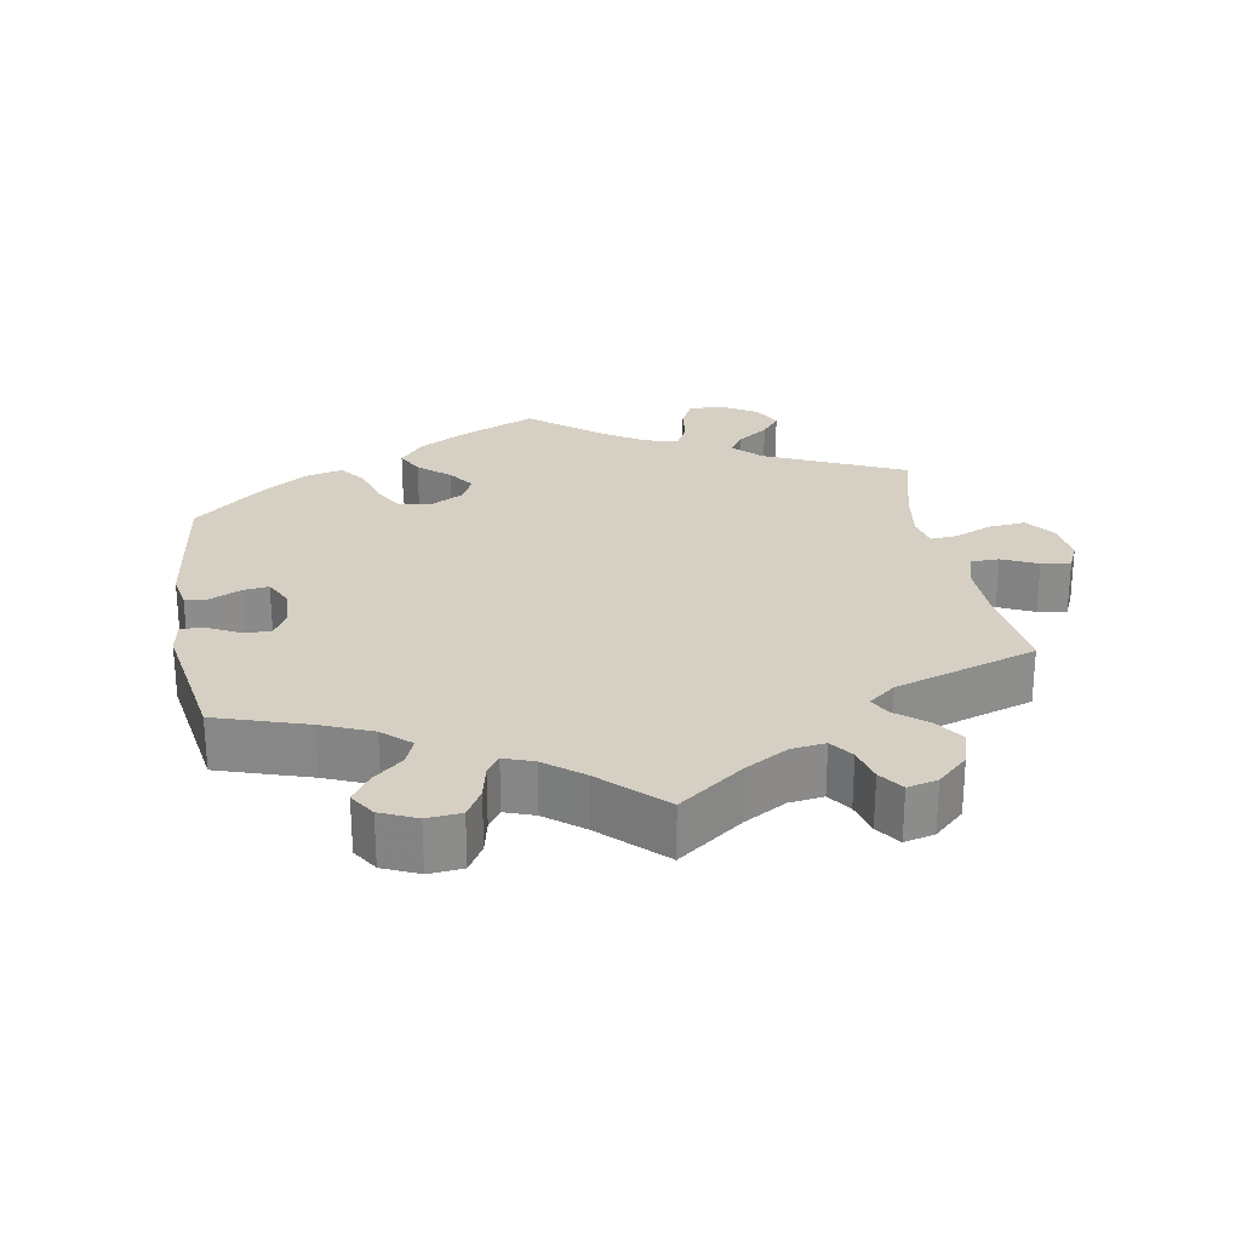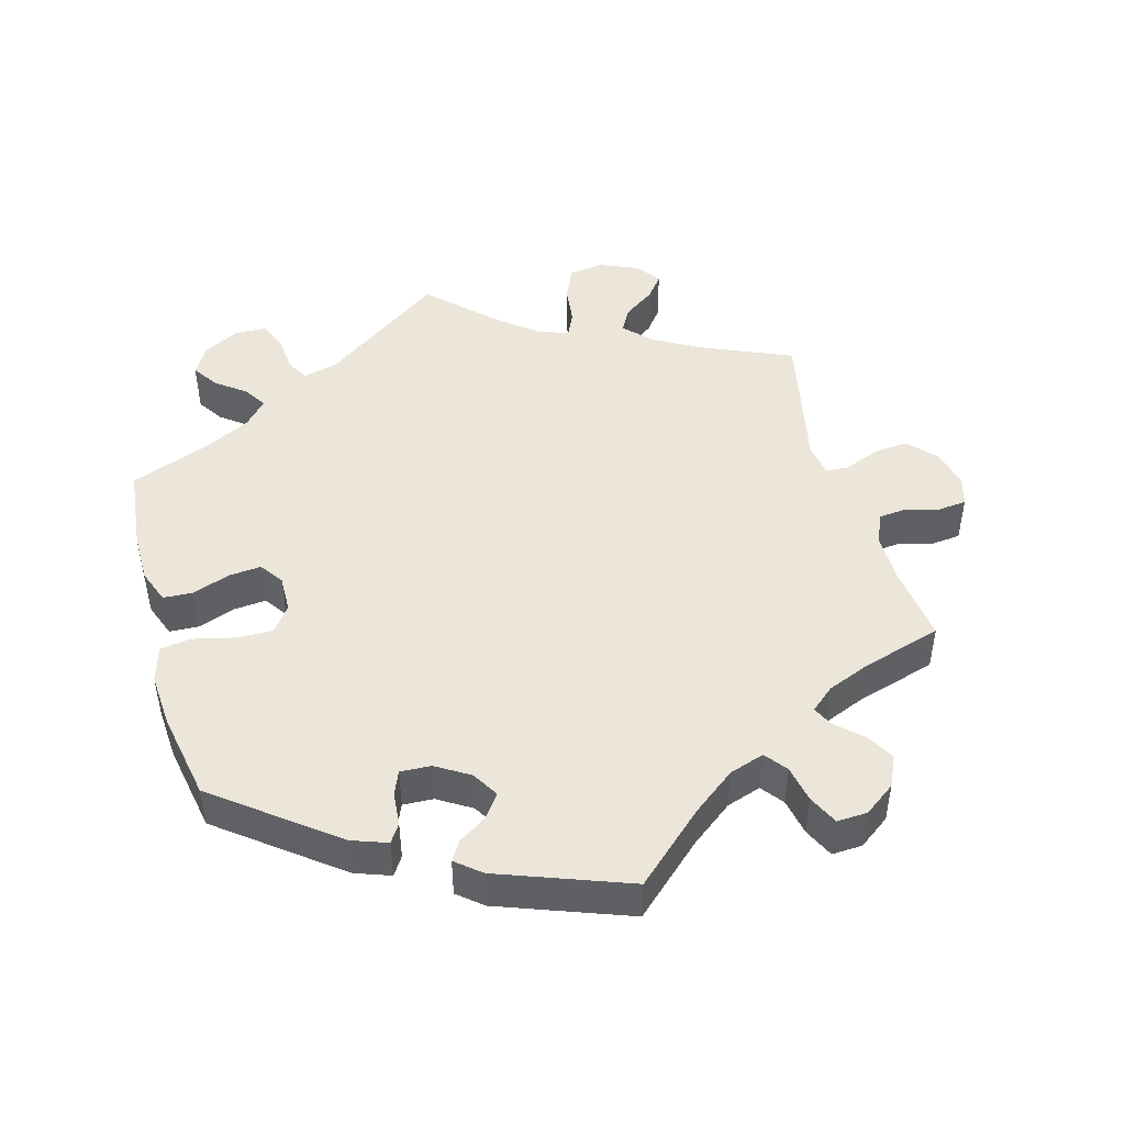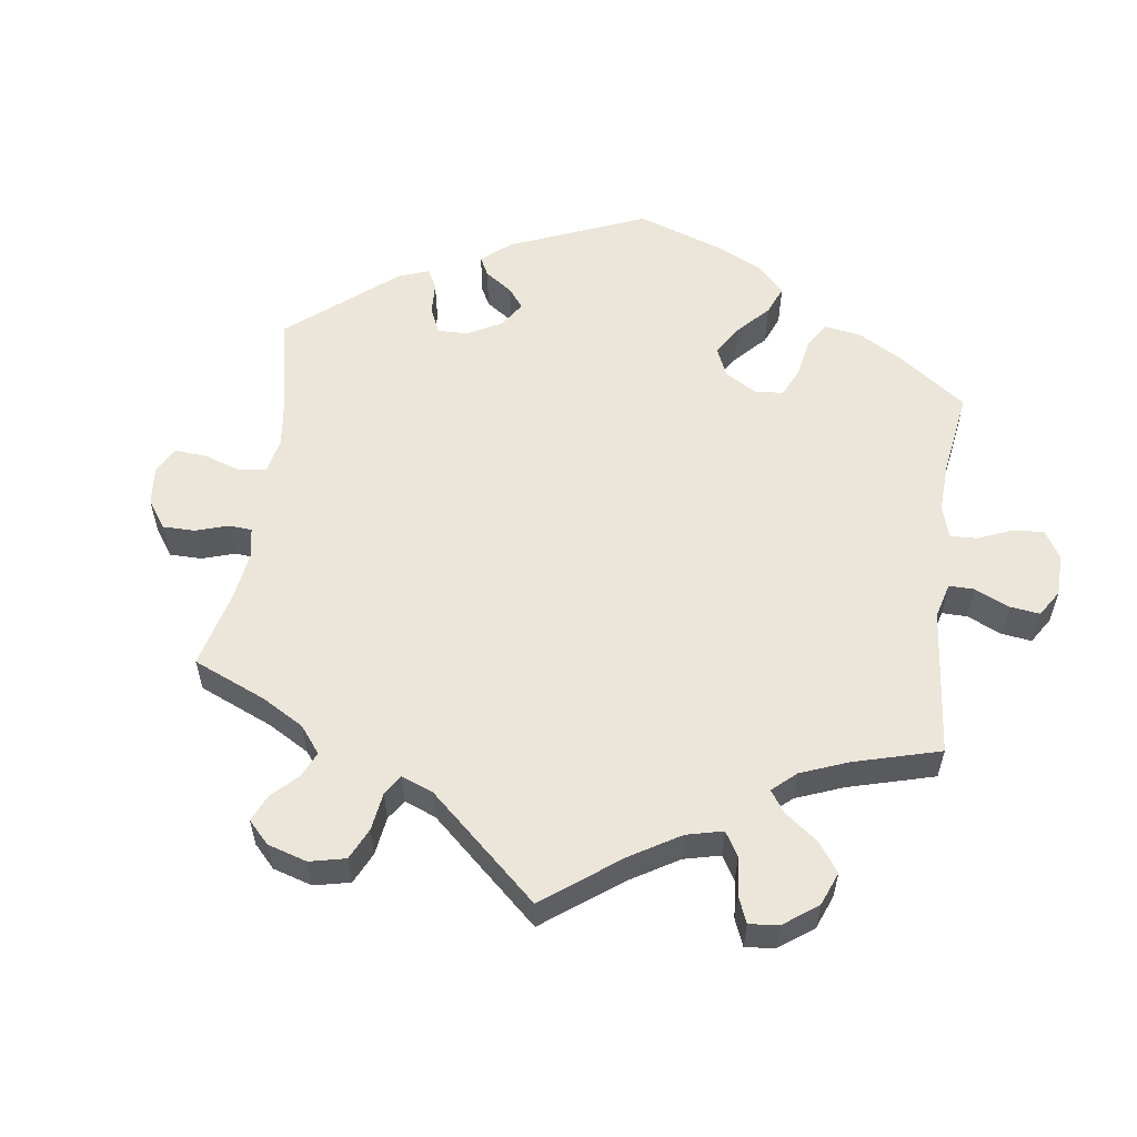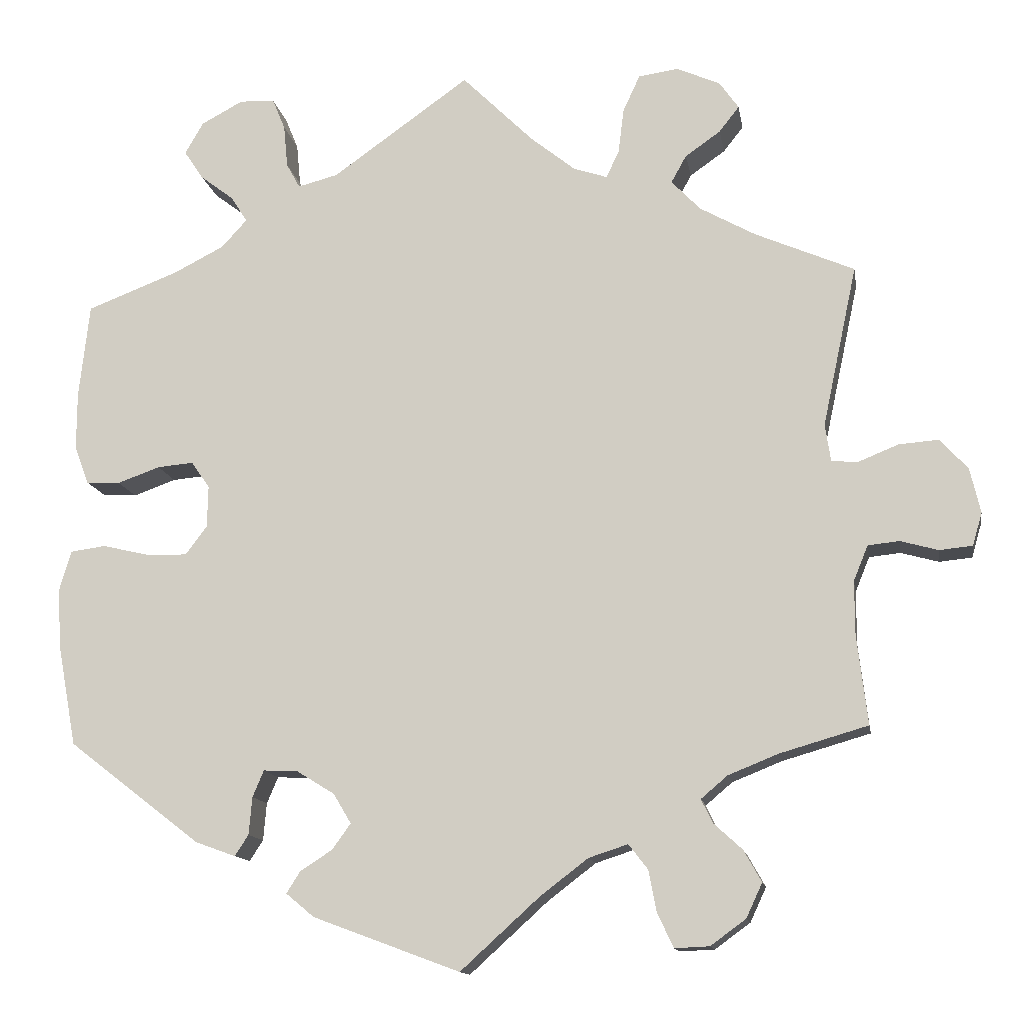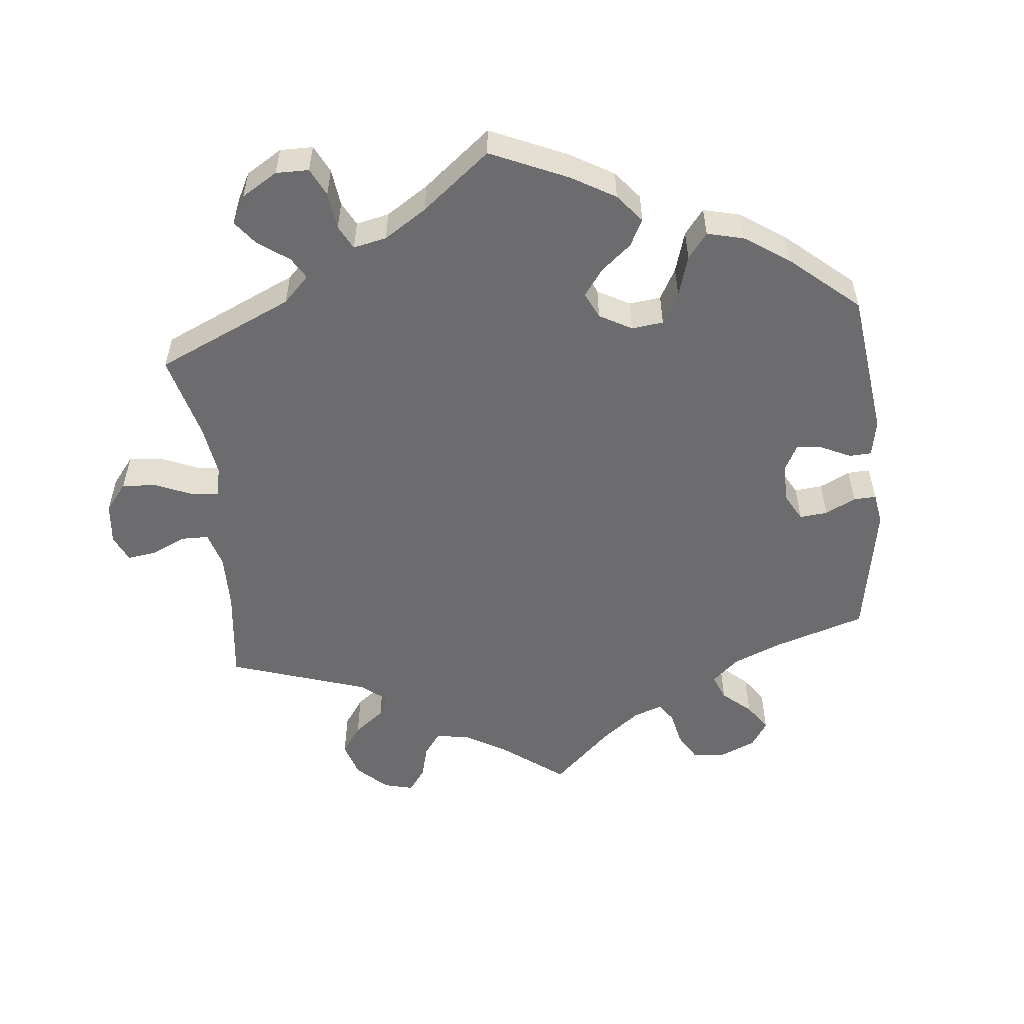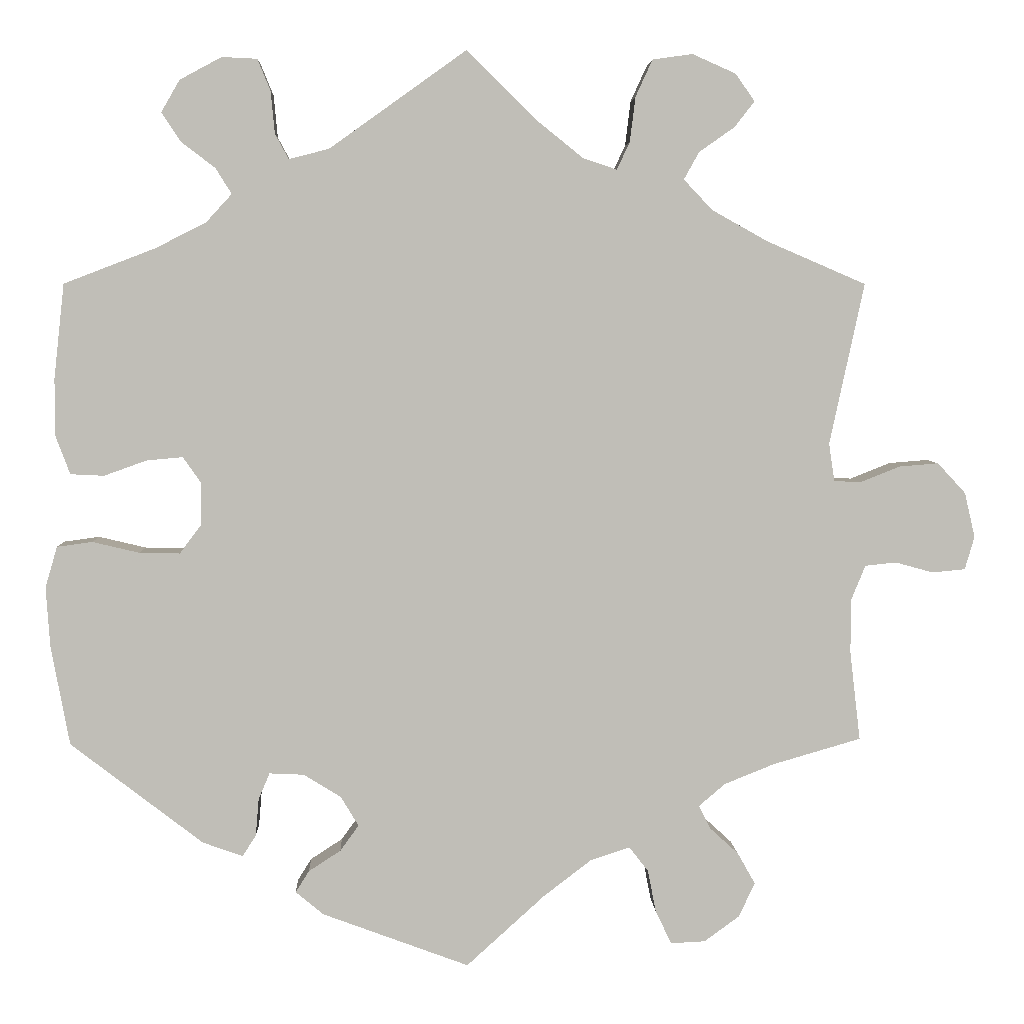
<metadata>
{"format":"obj","ext":"obj","renderer":"f3d","projection":"perspective","resolution":1024,"background":"white","views":[{"elev":26.1,"azim":-129.8,"up":"+Y"},{"elev":46.9,"azim":164.4,"up":"+Y"},{"elev":56.6,"azim":-52.2,"up":"+Y"},{"elev":-13.1,"azim":-170.6,"up":"+Z"},{"elev":-53.8,"azim":65.7,"up":"+Y"},{"elev":4.7,"azim":177.7,"up":"+Z"}]}
</metadata>
<code>
v -0.488 0.07 -0.178
v -0.488 0.07 -0.111
v -0.506 0.07 -0.067
v -0.545 0.07 -0.063
v -0.592 0.07 -0.076
v -0.633 0.07 -0.072
v -0.645 0.07 -0.031
v -0.632 0.07 0.025
v -0.597 0.07 0.063
v -0.548 0.07 0.059
v -0.498 0.07 0.039
v -0.465 0.07 0.041
v -0.458 0.07 0.088
v -0.501 0.07 0.289
v -0.378 0.07 0.342
v -0.308 0.07 0.381
v -0.272 0.07 0.419
v -0.291 0.07 0.453
v -0.335 0.07 0.484
v -0.36 0.07 0.516
v -0.336 0.07 0.55
v -0.282 0.07 0.574
v -0.232 0.07 0.567
v -0.211 0.07 0.521
v -0.204 0.07 0.465
v -0.188 0.07 0.431
v -0.146 0.07 0.445
v -0.09 0.07 0.49
v -0.001 0.07 0.578
v 0.17 0.07 0.456
v 0.22 0.07 0.443
v 0.237 0.07 0.474
v 0.242 0.07 0.527
v 0.258 0.07 0.566
v 0.302 0.07 0.568
v 0.354 0.07 0.54
v 0.377 0.07 0.5
v 0.353 0.07 0.464
v 0.311 0.07 0.432
v 0.291 0.07 0.4
v 0.323 0.07 0.365
v 0.386 0.07 0.333
v 0.5 0.07 0.289
v 0.513 0.07 0.171
v 0.513 0.07 0.1
v 0.495 0.07 0.052
v 0.453 0.07 0.05
v 0.4 0.07 0.069
v 0.355 0.07 0.073
v 0.332 0.07 0.04
v 0.333 0.07 -0.012
v 0.36 0.07 -0.048
v 0.41 0.07 -0.047
v 0.469 0.07 -0.033
v 0.513 0.07 -0.039
v 0.528 0.07 -0.09
v 0.523 0.07 -0.165
v 0.5 0.07 -0.289
v 0.335 0.07 -0.416
v 0.285 0.07 -0.434
v 0.268 0.07 -0.408
v 0.264 0.07 -0.361
v 0.25 0.07 -0.328
v 0.207 0.07 -0.33
v 0.16 0.07 -0.359
v 0.138 0.07 -0.396
v 0.161 0.07 -0.428
v 0.201 0.07 -0.454
v 0.218 0.07 -0.481
v 0.183 0.07 -0.51
v 0 0.07 -0.578
v -0.098 0.07 -0.489
v -0.158 0.07 -0.443
v -0.207 0.07 -0.427
v -0.231 0.07 -0.458
v -0.241 0.07 -0.51
v -0.261 0.07 -0.552
v -0.304 0.07 -0.55
v -0.348 0.07 -0.518
v -0.368 0.07 -0.475
v -0.346 0.07 -0.436
v -0.31 0.07 -0.403
v -0.296 0.07 -0.374
v -0.329 0.07 -0.346
v -0.391 0.07 -0.321
v -0.501 0.07 -0.289
v -0.488 0 -0.178
v -0.488 0 -0.111
v -0.506 0 -0.067
v -0.545 0 -0.063
v -0.592 0 -0.076
v -0.633 0 -0.072
v -0.645 0 -0.031
v -0.632 0 0.025
v -0.597 0 0.063
v -0.548 0 0.059
v -0.498 0 0.039
v -0.465 0 0.041
v -0.458 0 0.088
v -0.501 0 0.289
v -0.378 0 0.342
v -0.308 0 0.381
v -0.272 0 0.419
v -0.291 0 0.453
v -0.335 0 0.484
v -0.36 0 0.516
v -0.336 0 0.55
v -0.282 0 0.574
v -0.232 0 0.567
v -0.211 0 0.521
v -0.204 0 0.465
v -0.188 0 0.431
v -0.146 0 0.445
v -0.09 0 0.49
v -0.001 0 0.578
v 0.17 0 0.456
v 0.22 0 0.443
v 0.237 0 0.474
v 0.242 0 0.527
v 0.258 0 0.566
v 0.302 0 0.568
v 0.354 0 0.54
v 0.377 0 0.5
v 0.353 0 0.464
v 0.311 0 0.432
v 0.291 0 0.4
v 0.323 0 0.365
v 0.386 0 0.333
v 0.5 0 0.289
v 0.513 0 0.171
v 0.513 0 0.1
v 0.495 0 0.052
v 0.453 0 0.05
v 0.4 0 0.069
v 0.355 0 0.073
v 0.332 0 0.04
v 0.333 0 -0.012
v 0.36 0 -0.048
v 0.41 0 -0.047
v 0.469 0 -0.033
v 0.513 0 -0.039
v 0.528 0 -0.09
v 0.523 0 -0.165
v 0.5 0 -0.289
v 0.335 0 -0.416
v 0.285 0 -0.434
v 0.268 0 -0.408
v 0.264 0 -0.361
v 0.25 0 -0.328
v 0.207 0 -0.33
v 0.16 0 -0.359
v 0.138 0 -0.396
v 0.161 0 -0.428
v 0.201 0 -0.454
v 0.218 0 -0.481
v 0.183 0 -0.51
v 0 0 -0.578
v -0.098 0 -0.489
v -0.158 0 -0.443
v -0.207 0 -0.427
v -0.231 0 -0.458
v -0.241 0 -0.51
v -0.261 0 -0.552
v -0.304 0 -0.55
v -0.348 0 -0.518
v -0.368 0 -0.475
v -0.346 0 -0.436
v -0.31 0 -0.403
v -0.296 0 -0.374
v -0.329 0 -0.346
v -0.391 0 -0.321
v -0.501 0 -0.289
f 85 86 1
f 84 85 1 2
f 83 84 2 3
f 79 80 81 82
f 79 82 83
f 78 79 83
f 75 76 77 78
f 74 75 78 83
f 73 74 83 3
f 69 70 71 72
f 67 68 69 72
f 66 67 72 73
f 65 66 73 3
f 59 60 61 62
f 59 62 63
f 58 59 63
f 57 58 63 64
f 53 54 55 56
f 52 53 56 57
f 45 46 47 48
f 45 48 49
f 42 43 44 45
f 41 42 45 49
f 40 41 49 50
f 36 37 38 39
f 36 39 40
f 35 36 40
f 32 33 34 35
f 31 32 35 40
f 30 31 40 50
f 28 29 30 50
f 22 23 24 25
f 22 25 26
f 21 22 26
f 18 19 20 21
f 17 18 21 26
f 16 17 26
f 15 16 26 27
f 13 14 15
f 12 13 15 27
f 8 9 10 11
f 8 11 12
f 7 8 12
f 4 5 6 7
f 3 4 7 12
f 64 65 3 12
f 52 57 64 12
f 27 28 50 51
f 12 27 51 52
f 87 172 171
f 88 87 171 170
f 89 88 170 169
f 168 167 166 165
f 169 168 165
f 169 165 164
f 164 163 162 161
f 169 164 161 160
f 89 169 160 159
f 158 157 156 155
f 158 155 154 153
f 159 158 153 152
f 89 159 152 151
f 148 147 146 145
f 149 148 145
f 149 145 144
f 150 149 144 143
f 142 141 140 139
f 143 142 139 138
f 134 133 132 131
f 135 134 131
f 131 130 129 128
f 135 131 128 127
f 136 135 127 126
f 125 124 123 122
f 126 125 122
f 126 122 121
f 121 120 119 118
f 126 121 118 117
f 136 126 117 116
f 136 116 115 114
f 111 110 109 108
f 112 111 108
f 112 108 107
f 107 106 105 104
f 112 107 104 103
f 112 103 102
f 113 112 102 101
f 101 100 99
f 113 101 99 98
f 97 96 95 94
f 98 97 94
f 98 94 93
f 93 92 91 90
f 98 93 90 89
f 98 89 151 150
f 98 150 143 138
f 137 136 114 113
f 138 137 113 98
f 1 87 88 2
f 2 88 89 3
f 3 89 90 4
f 4 90 91 5
f 5 91 92 6
f 6 92 93 7
f 7 93 94 8
f 8 94 95 9
f 9 95 96 10
f 10 96 97 11
f 11 97 98 12
f 12 98 99 13
f 13 99 100 14
f 14 100 101 15
f 15 101 102 16
f 16 102 103 17
f 17 103 104 18
f 18 104 105 19
f 19 105 106 20
f 20 106 107 21
f 21 107 108 22
f 22 108 109 23
f 23 109 110 24
f 24 110 111 25
f 25 111 112 26
f 26 112 113 27
f 27 113 114 28
f 28 114 115 29
f 29 115 116 30
f 30 116 117 31
f 31 117 118 32
f 32 118 119 33
f 33 119 120 34
f 34 120 121 35
f 35 121 122 36
f 36 122 123 37
f 37 123 124 38
f 38 124 125 39
f 39 125 126 40
f 40 126 127 41
f 41 127 128 42
f 42 128 129 43
f 43 129 130 44
f 44 130 131 45
f 45 131 132 46
f 46 132 133 47
f 47 133 134 48
f 48 134 135 49
f 49 135 136 50
f 50 136 137 51
f 51 137 138 52
f 52 138 139 53
f 53 139 140 54
f 54 140 141 55
f 55 141 142 56
f 56 142 143 57
f 57 143 144 58
f 58 144 145 59
f 59 145 146 60
f 60 146 147 61
f 61 147 148 62
f 62 148 149 63
f 63 149 150 64
f 64 150 151 65
f 65 151 152 66
f 66 152 153 67
f 67 153 154 68
f 68 154 155 69
f 69 155 156 70
f 70 156 157 71
f 71 157 158 72
f 72 158 159 73
f 73 159 160 74
f 74 160 161 75
f 75 161 162 76
f 76 162 163 77
f 77 163 164 78
f 78 164 165 79
f 79 165 166 80
f 80 166 167 81
f 81 167 168 82
f 82 168 169 83
f 83 169 170 84
f 84 170 171 85
f 85 171 172 86
f 86 172 87 1

</code>
